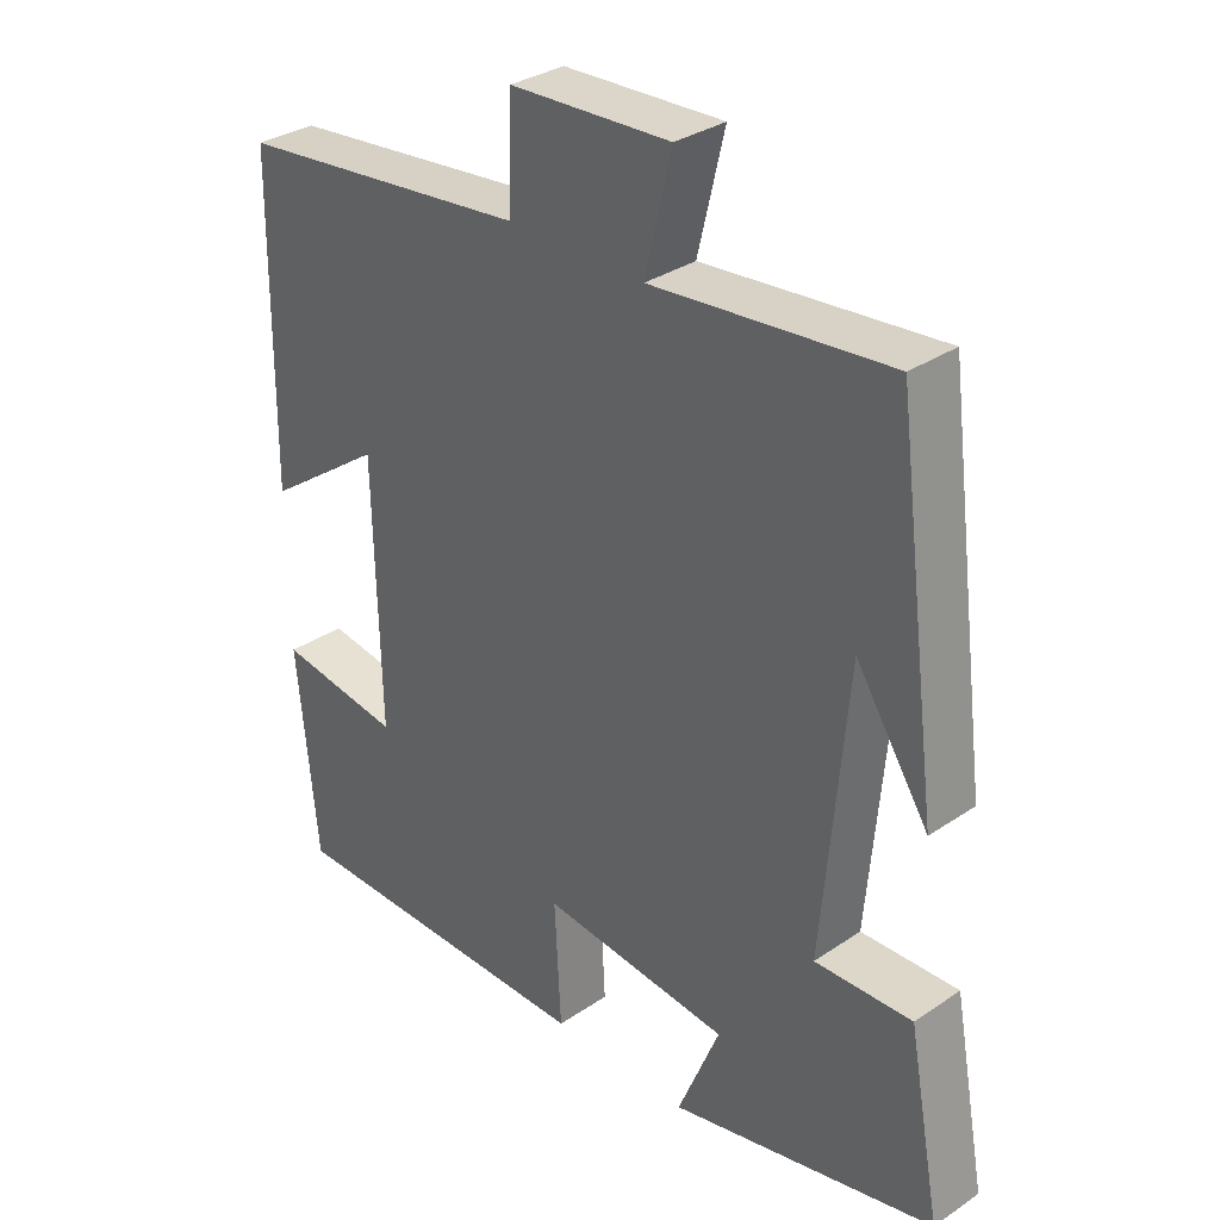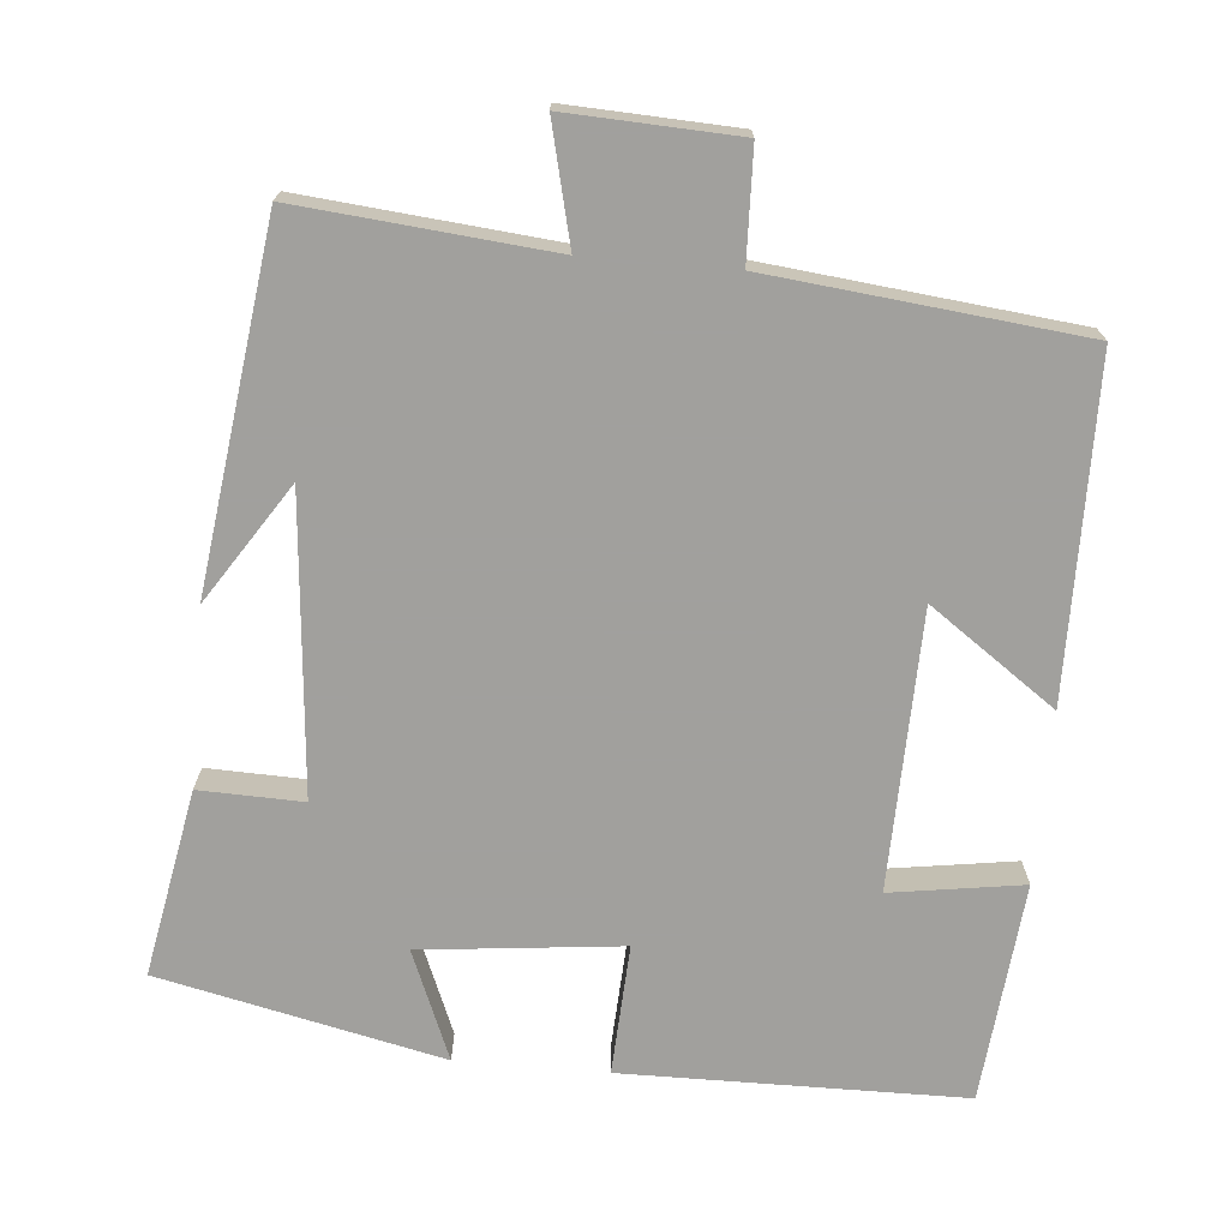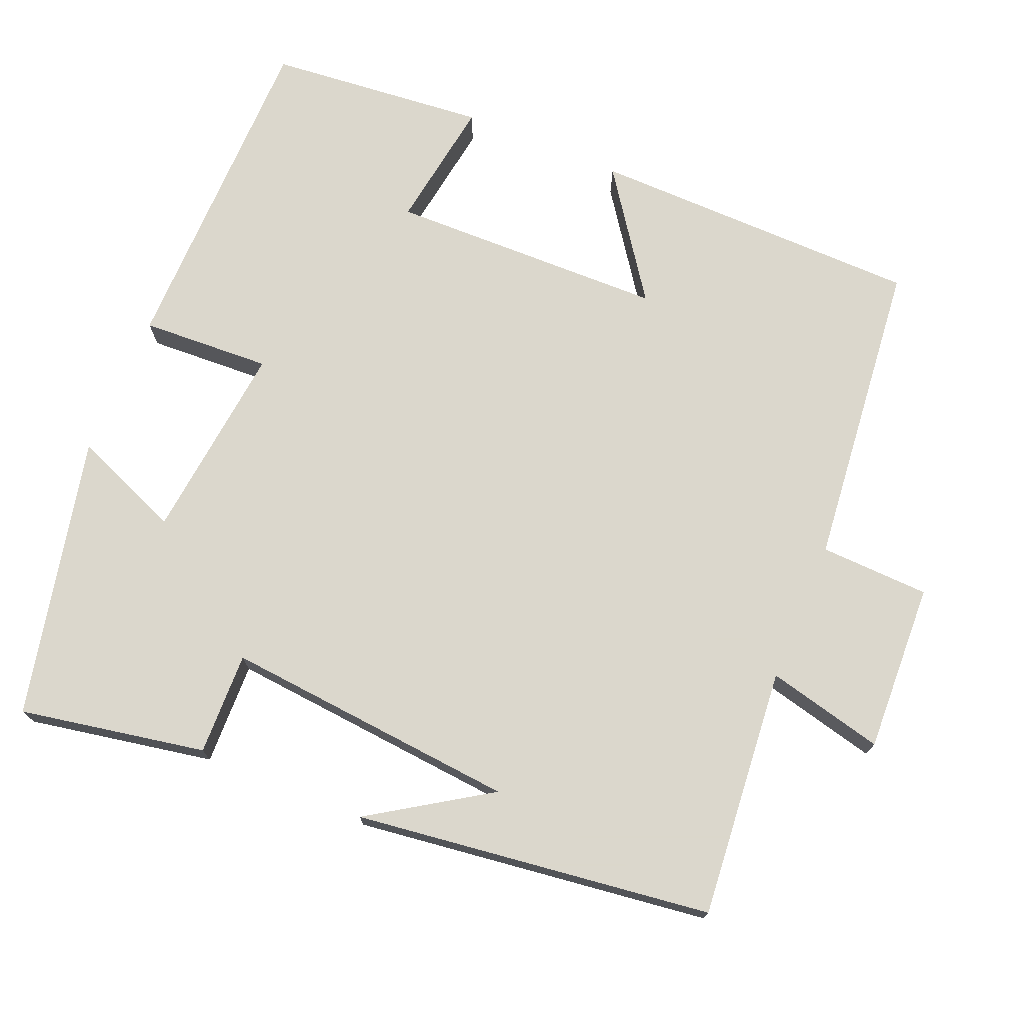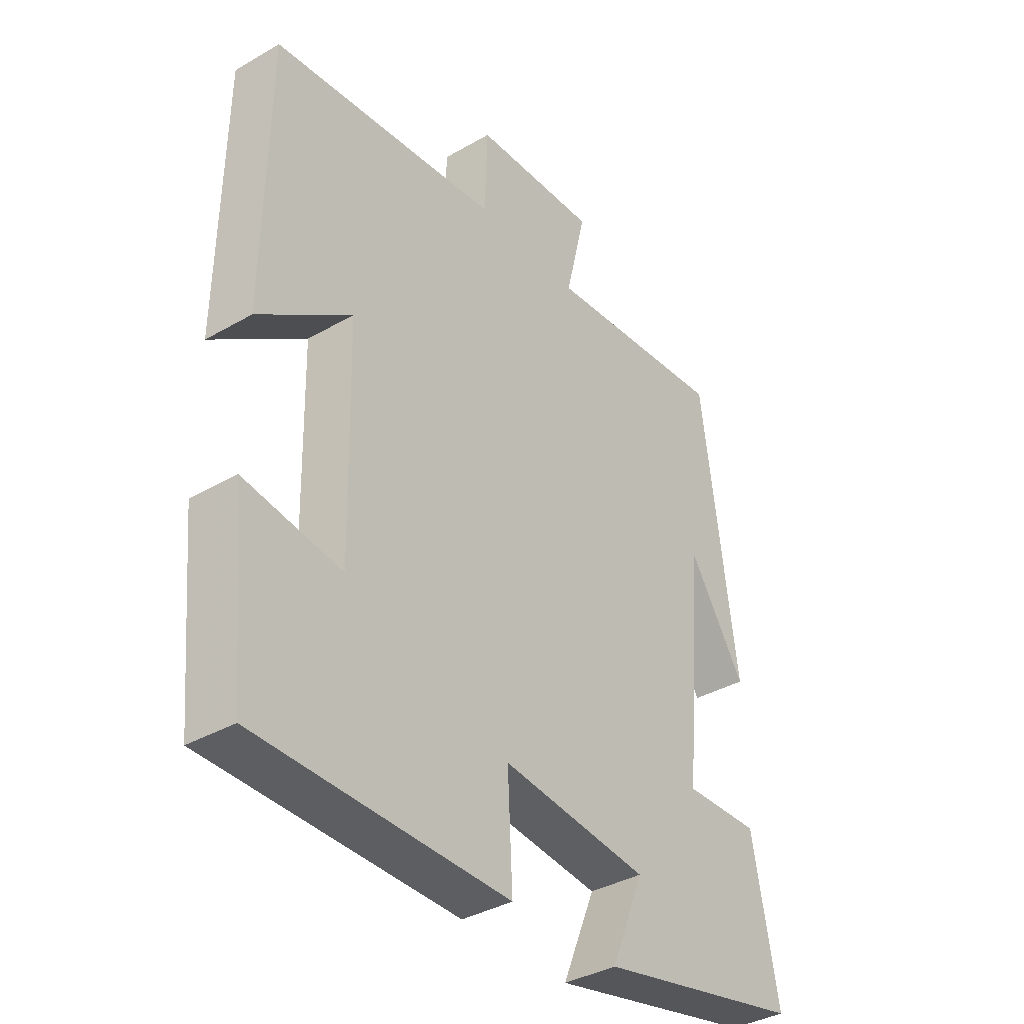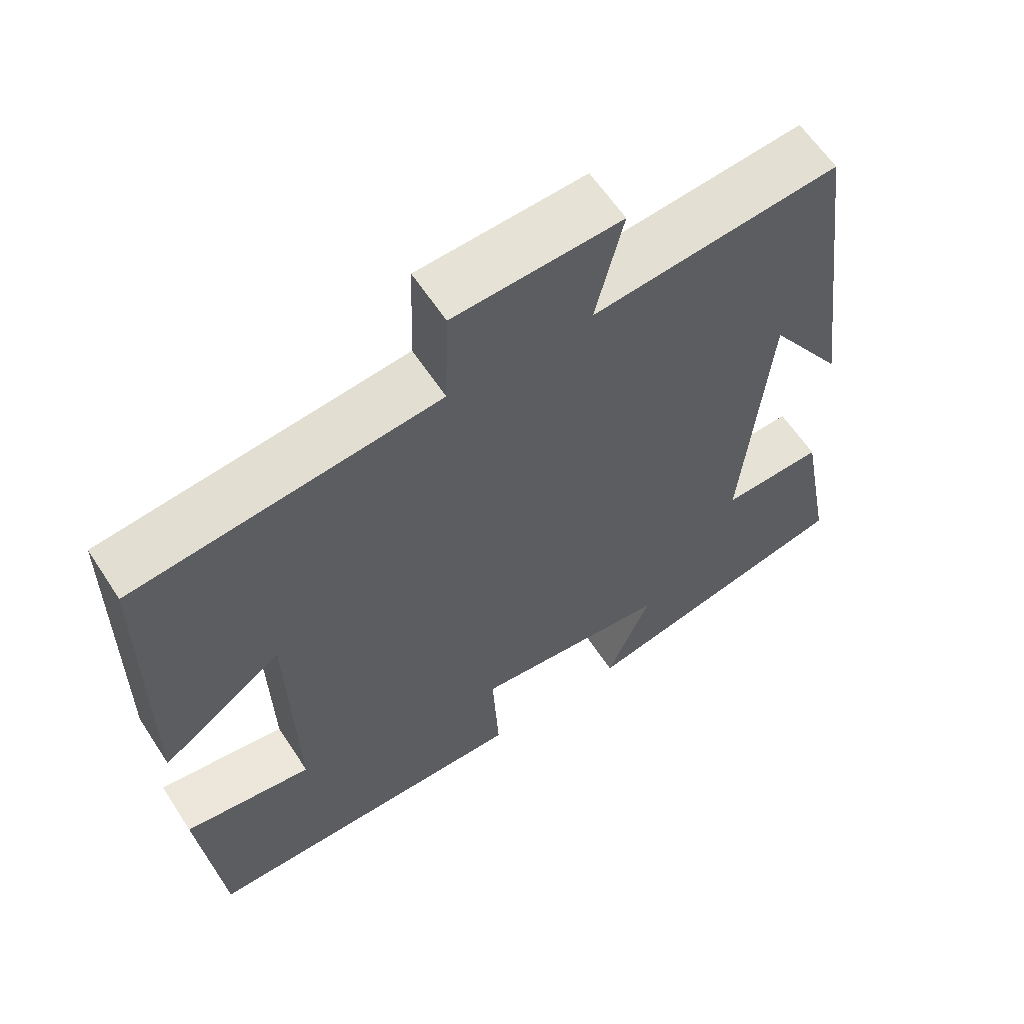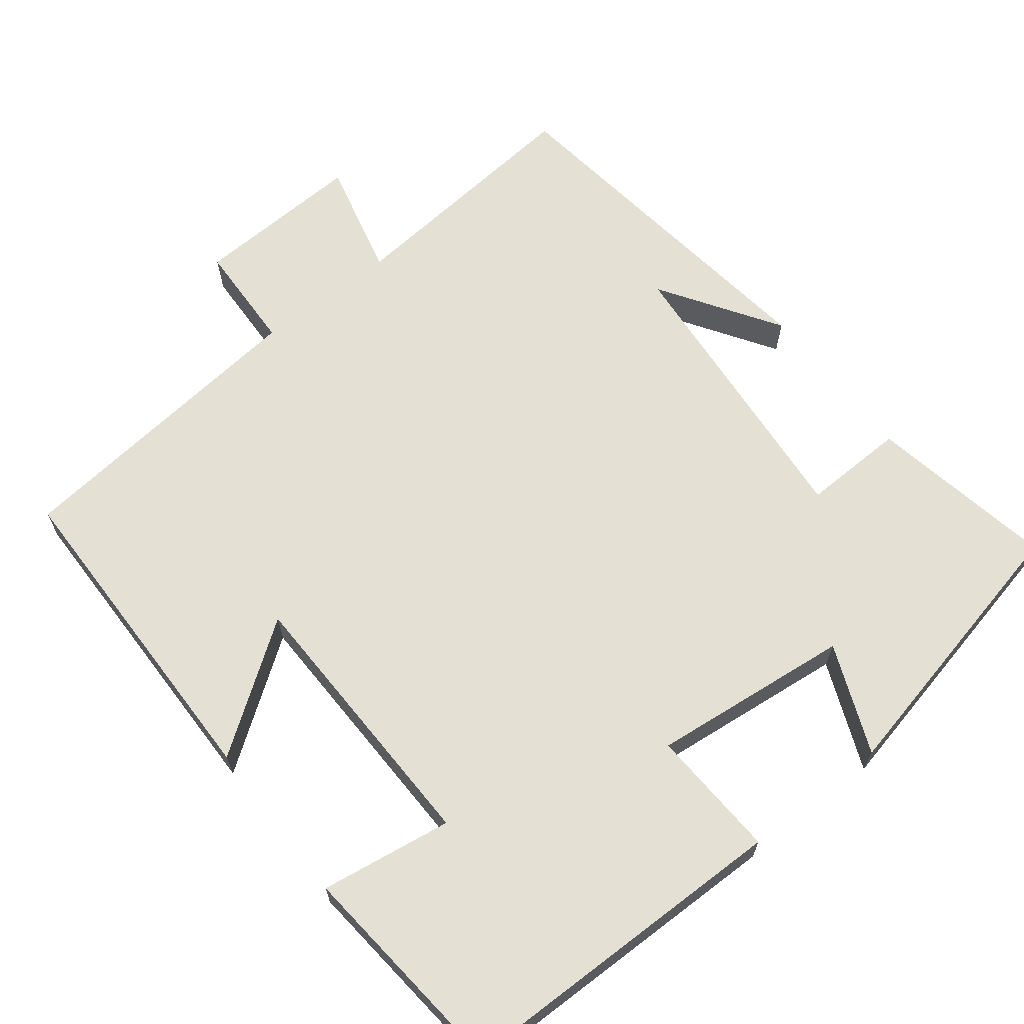
<metadata>
{"format":"obj","ext":"obj","renderer":"f3d","projection":"perspective","resolution":1024,"background":"white","views":[{"elev":32.4,"azim":-133.3,"up":"+Z"},{"elev":-71.7,"azim":-5.0,"up":"+Y"},{"elev":73.4,"azim":-67.2,"up":"+Y"},{"elev":-37.1,"azim":126.7,"up":"+Z"},{"elev":61.3,"azim":146.9,"up":"+Z"},{"elev":65.6,"azim":142.1,"up":"+Y"}]}
</metadata>
<code>
v -0.438 0.07 0.531
v -0.107 0.07 0.5
v -0.144 0.07 0.655
v 0.08 0.07 0.645
v 0.085 0.07 0.5
v 0.495 0.07 0.456
v 0.5 0.07 0.016
v 0.334 0.07 0.134
v 0.326 0.07 -0.232
v 0.5 0.07 -0.206
v 0.472 0.07 -0.496
v 0.023 0.07 -0.5
v 0.032 0.07 -0.328
v -0.232 0.07 -0.356
v -0.173 0.07 -0.5
v -0.546 0.07 -0.417
v -0.5 0.07 -0.171
v -0.364 0.07 -0.175
v -0.398 0.07 0.215
v -0.5 0.07 0.059
v -0.438 0 0.531
v -0.107 0 0.5
v -0.144 0 0.655
v 0.08 0 0.645
v 0.085 0 0.5
v 0.495 0 0.456
v 0.5 0 0.016
v 0.334 0 0.134
v 0.326 0 -0.232
v 0.5 0 -0.206
v 0.472 0 -0.496
v 0.023 0 -0.5
v 0.032 0 -0.328
v -0.232 0 -0.356
v -0.173 0 -0.5
v -0.546 0 -0.417
v -0.5 0 -0.171
v -0.364 0 -0.175
v -0.398 0 0.215
v -0.5 0 0.059
f 19 20 1
f 16 17 18
f 15 16 18
f 14 15 18
f 13 14 18 19
f 11 12 13
f 10 11 13
f 9 10 13
f 19 1 2
f 13 19 2
f 9 13 2
f 8 9 2
f 7 8 2
f 6 7 2
f 5 6 2
f 2 3 4 5
f 21 40 39
f 38 37 36
f 38 36 35
f 38 35 34
f 39 38 34 33
f 33 32 31
f 33 31 30
f 33 30 29
f 22 21 39
f 22 39 33
f 22 33 29
f 22 29 28
f 22 28 27
f 22 27 26
f 22 26 25
f 25 24 23 22
f 1 21 22 2
f 2 22 23 3
f 3 23 24 4
f 4 24 25 5
f 5 25 26 6
f 6 26 27 7
f 7 27 28 8
f 8 28 29 9
f 9 29 30 10
f 10 30 31 11
f 11 31 32 12
f 12 32 33 13
f 13 33 34 14
f 14 34 35 15
f 15 35 36 16
f 16 36 37 17
f 17 37 38 18
f 18 38 39 19
f 19 39 40 20
f 20 40 21 1

</code>
